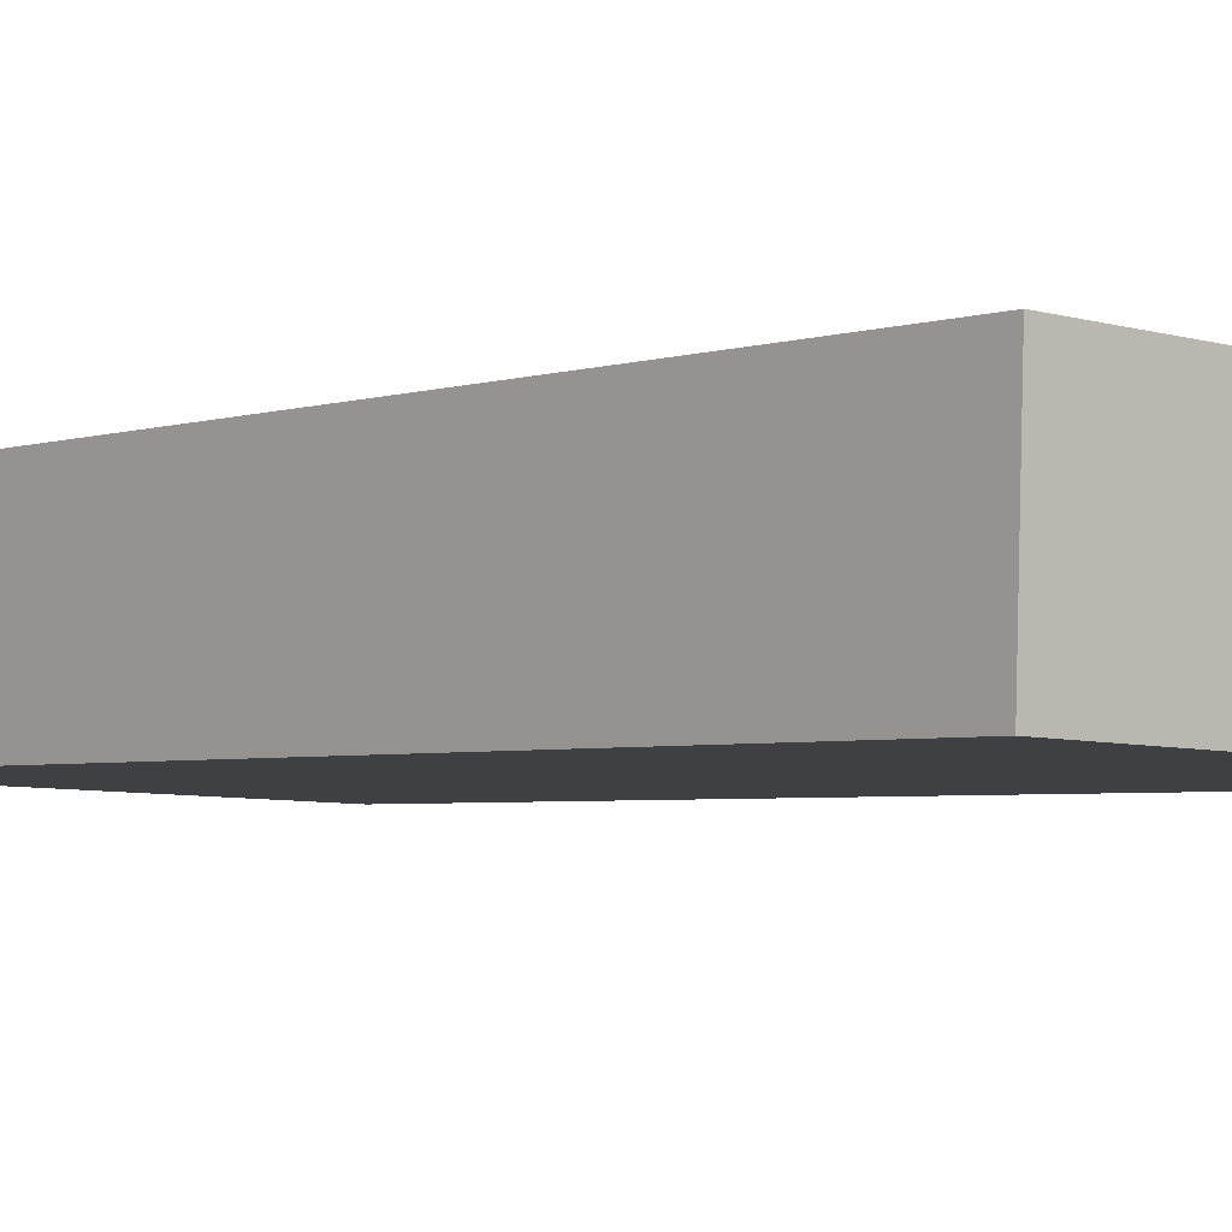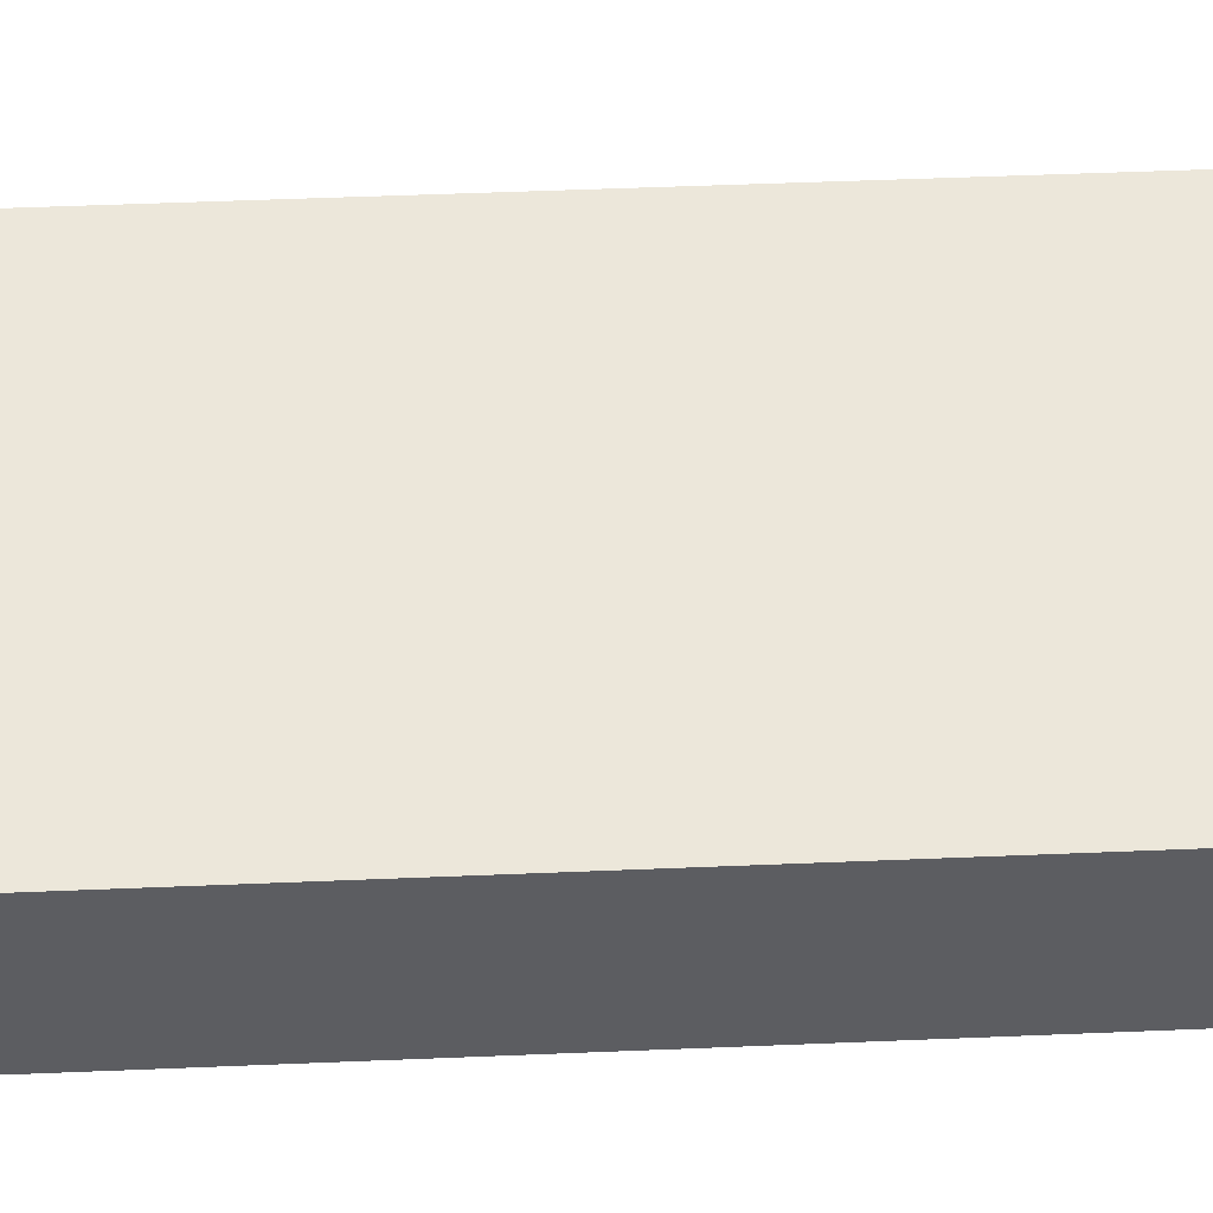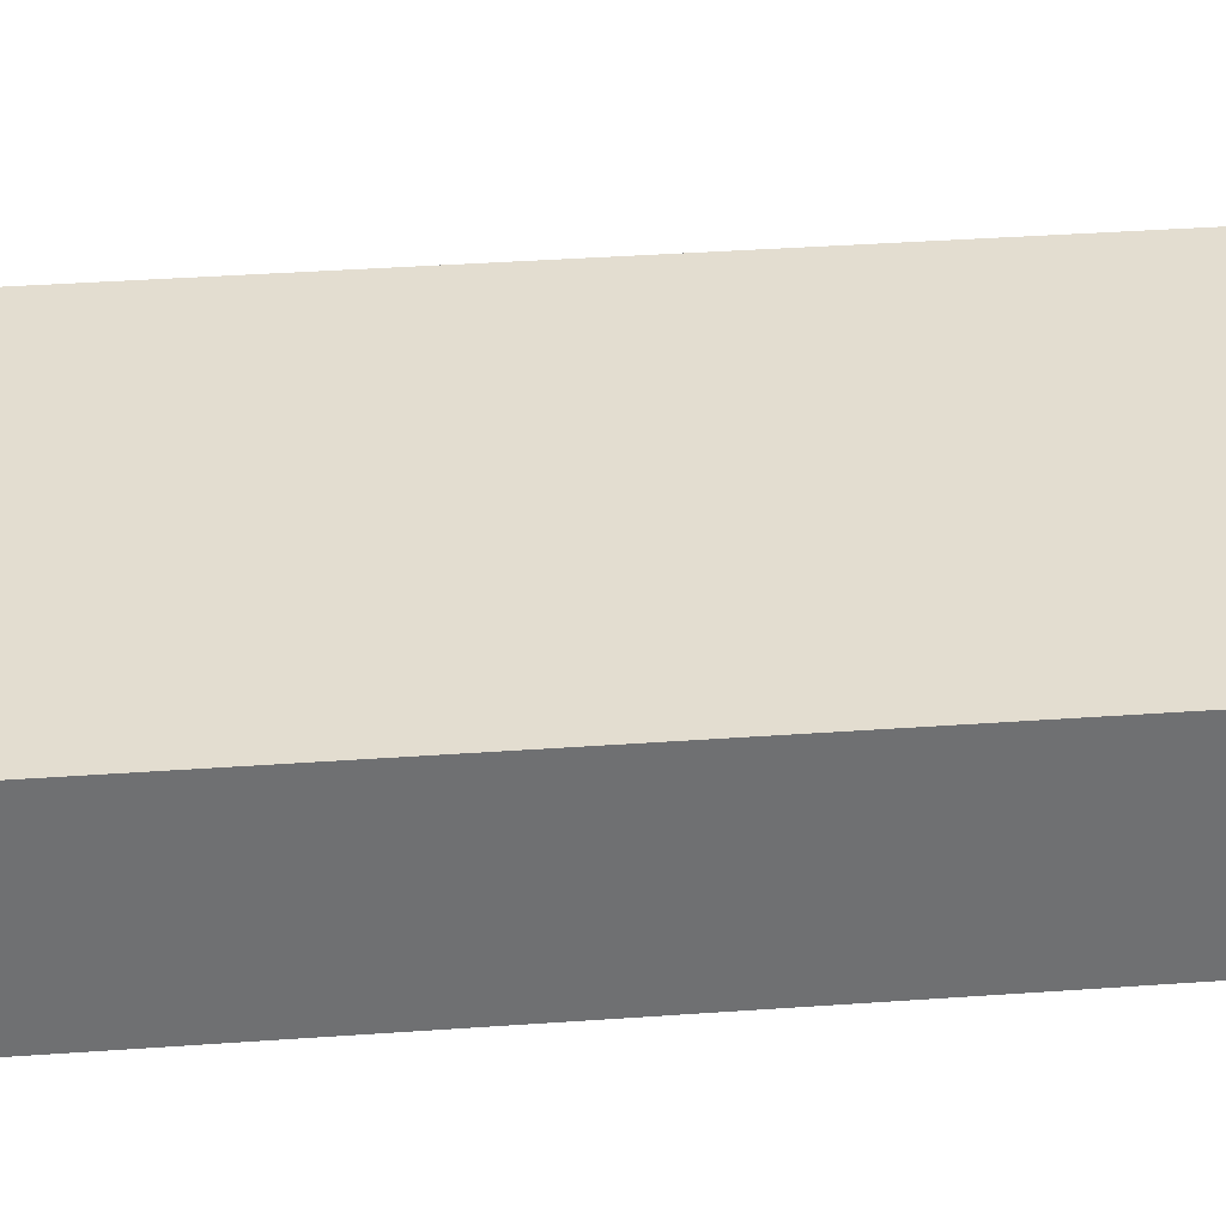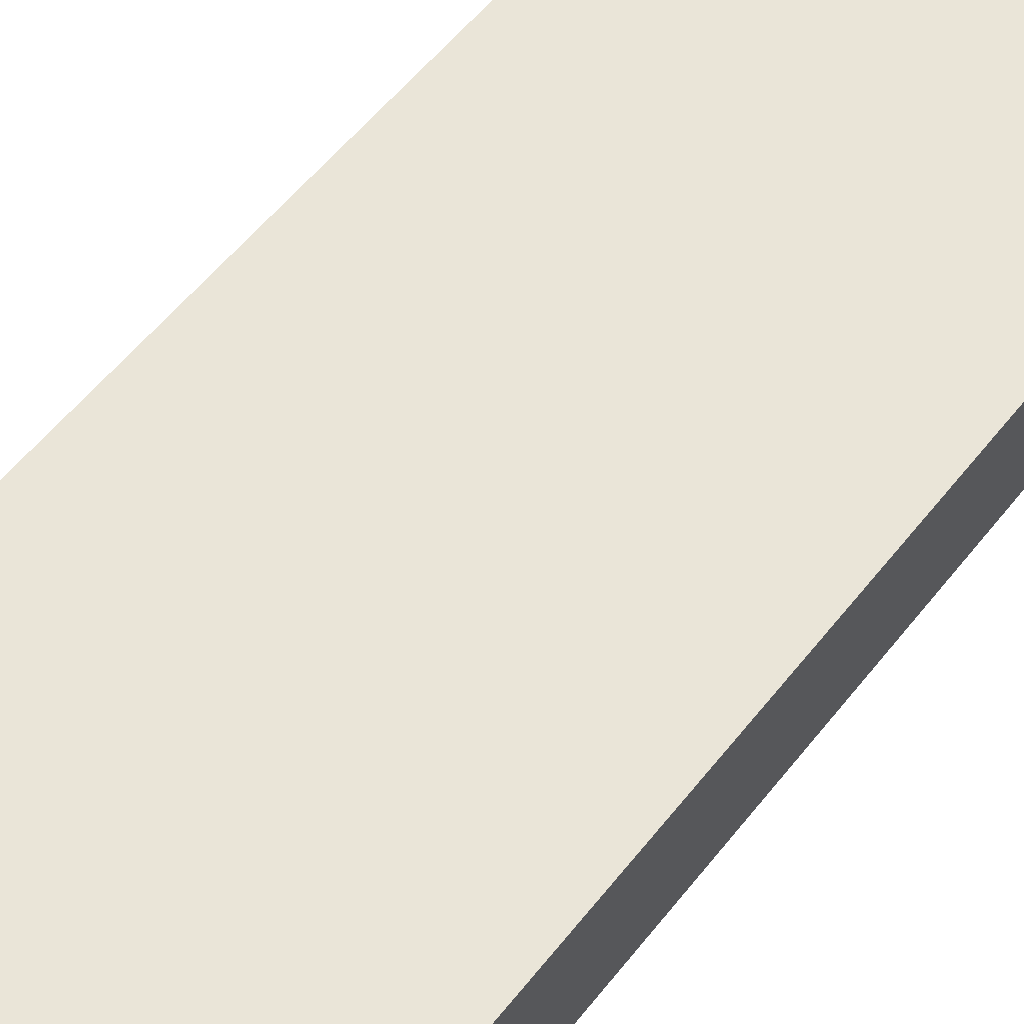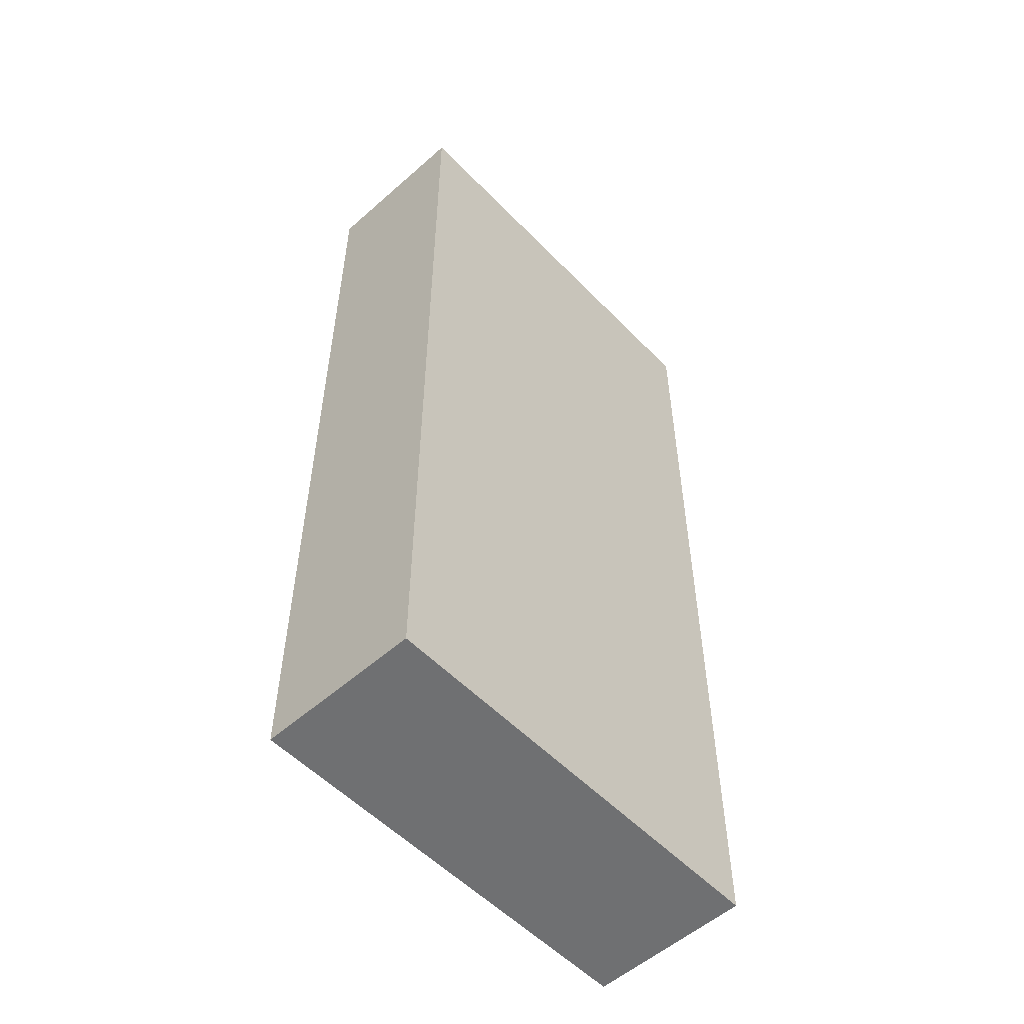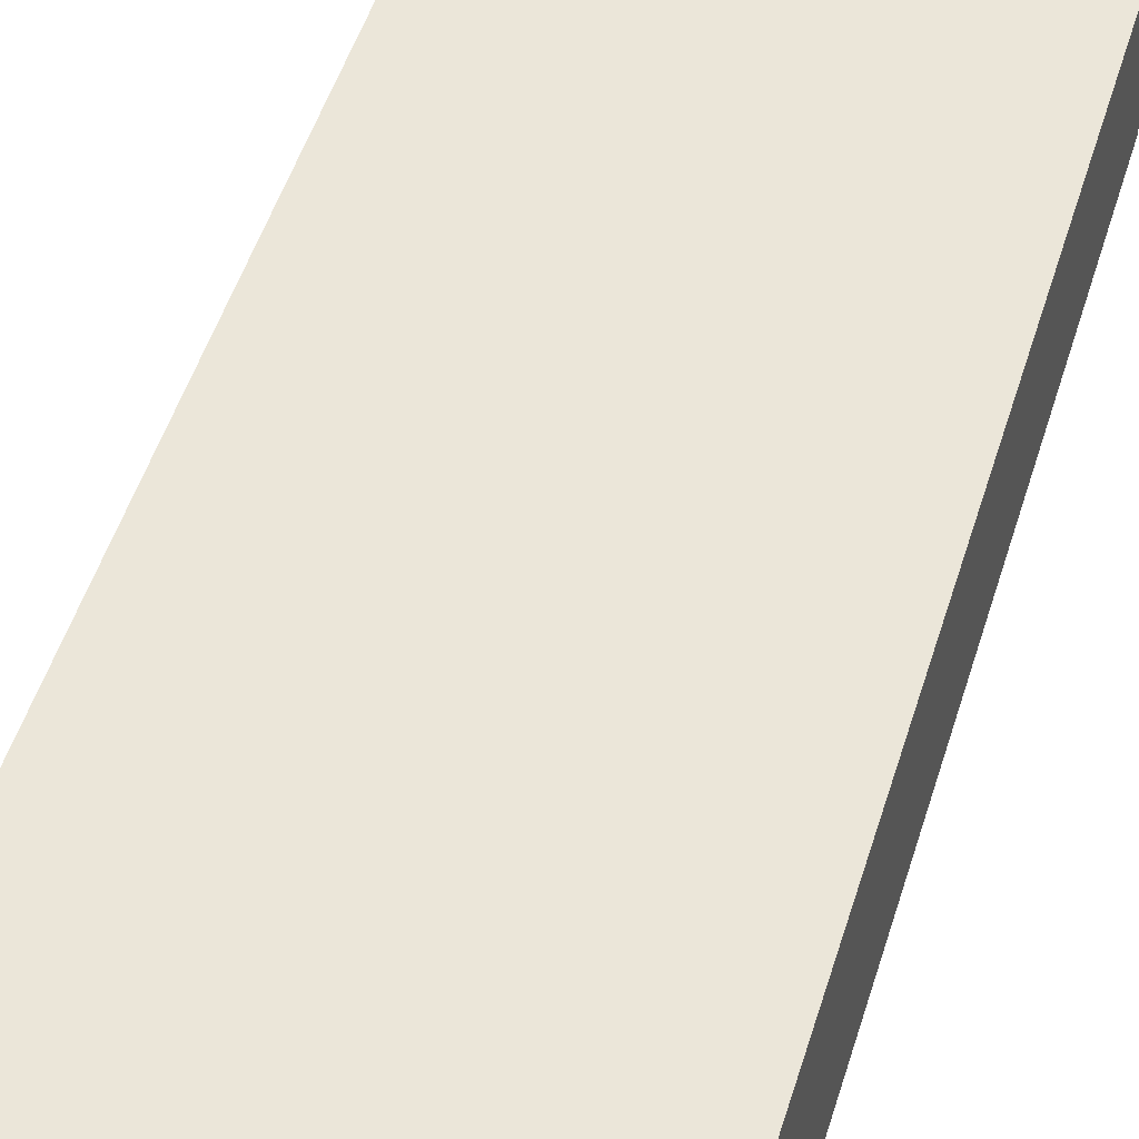
<metadata>
{"format":"obj","ext":"obj","renderer":"f3d","projection":"perspective","resolution":1024,"background":"white","views":[{"elev":-3.3,"azim":-40.9,"up":"+Z"},{"elev":50.7,"azim":87.4,"up":"+Z"},{"elev":37.6,"azim":-95.2,"up":"+Z"},{"elev":58.6,"azim":38.4,"up":"+Z"},{"elev":-54.9,"azim":-45.0,"up":"+Y"},{"elev":53.2,"azim":-162.4,"up":"+Z"}]}
</metadata>
<code>
v  0.04 6.529 1.105
v  2.905 6.529 -0.094
v  0 6.529 3.998e-16
v  2.944 6.529 1
v  0 0 0
v  0.04 -6.766e-17 1.105
v  2.944 -6.123e-17 1
v  2.905 5.756e-18 -0.094
g defaultobject
f 1 2 3
f 2 1 4
f 5 1 3
f 1 5 6
f 6 4 1
f 4 6 7
f 7 2 4
f 2 7 8
f 8 3 2
f 3 8 5
f 8 6 5
f 6 8 7

</code>
